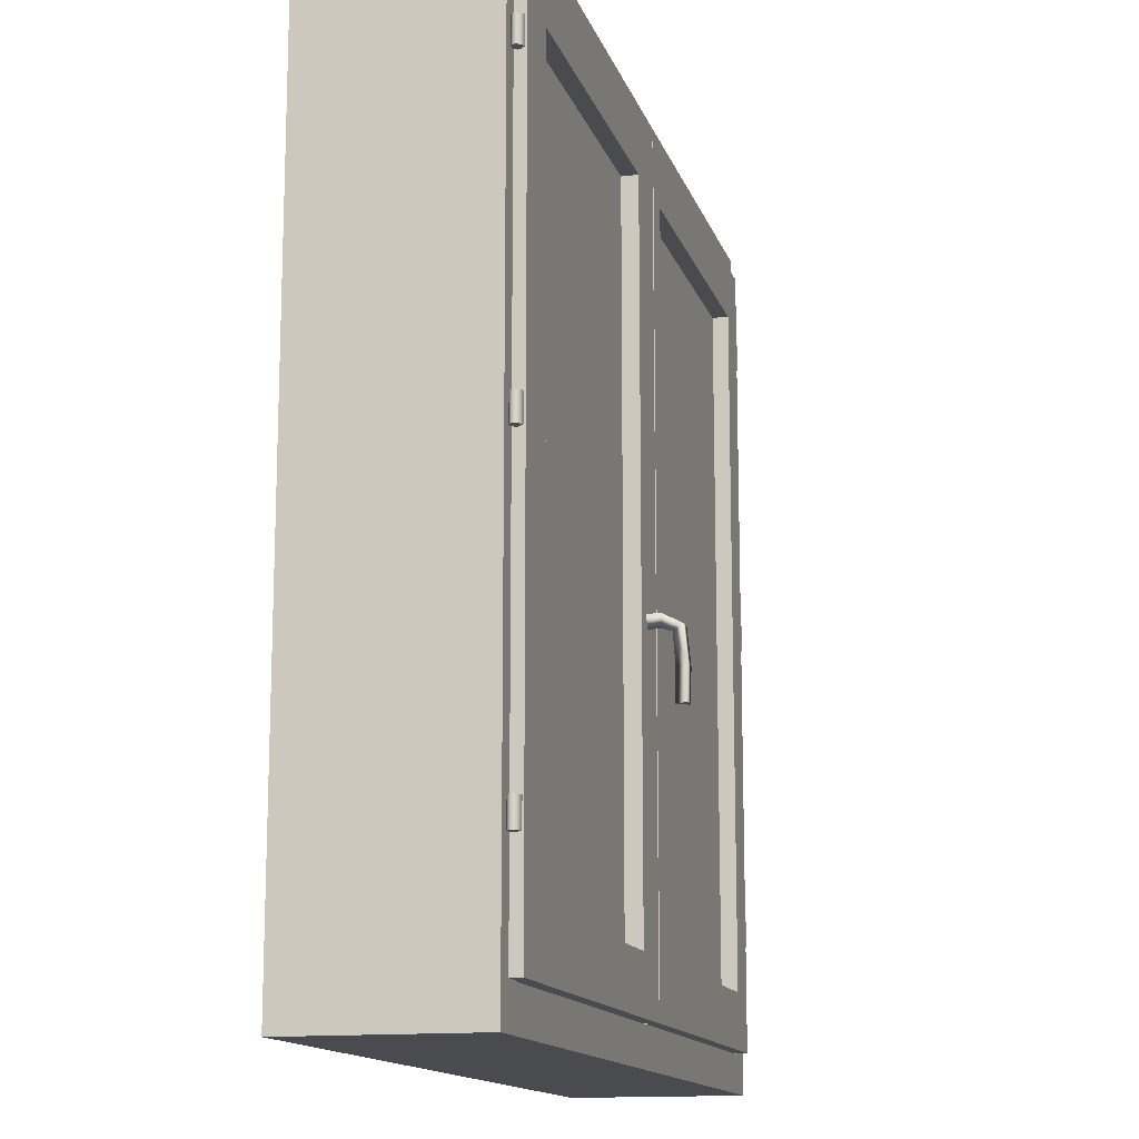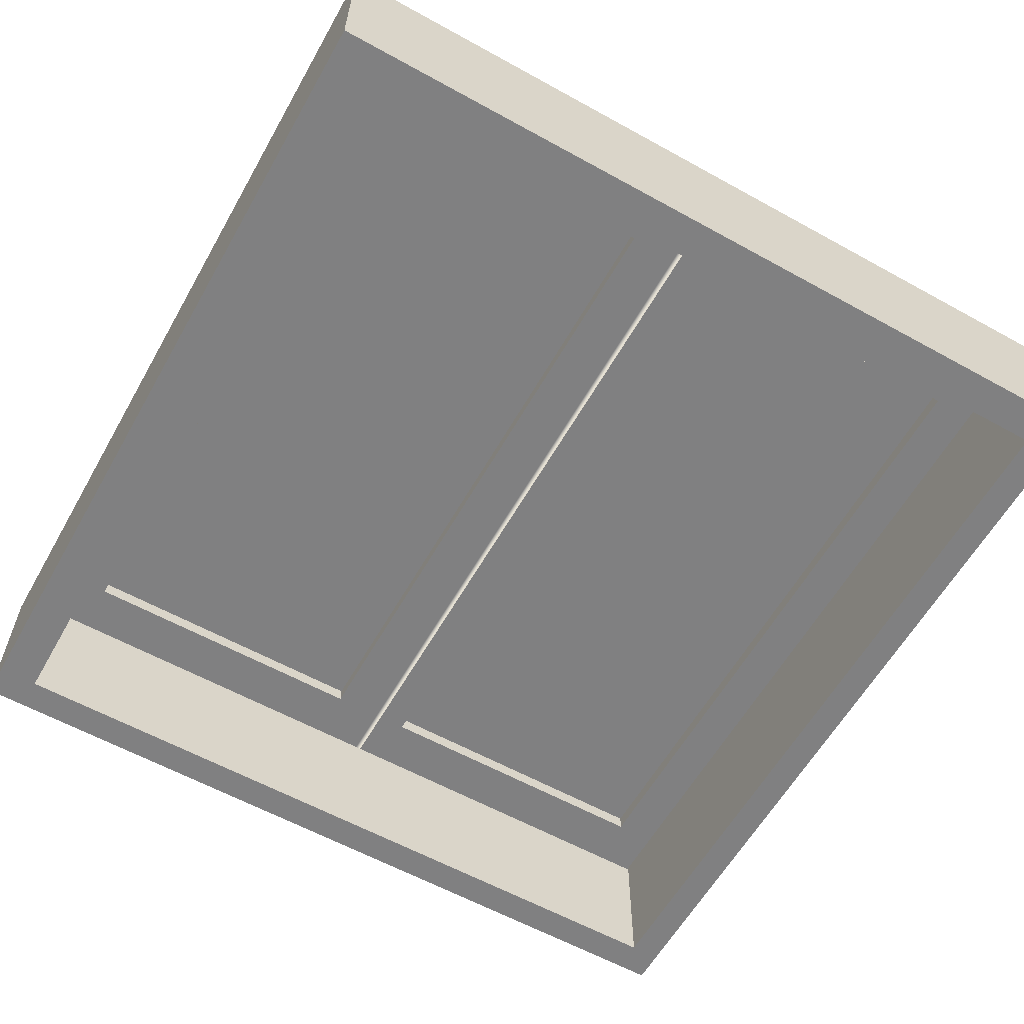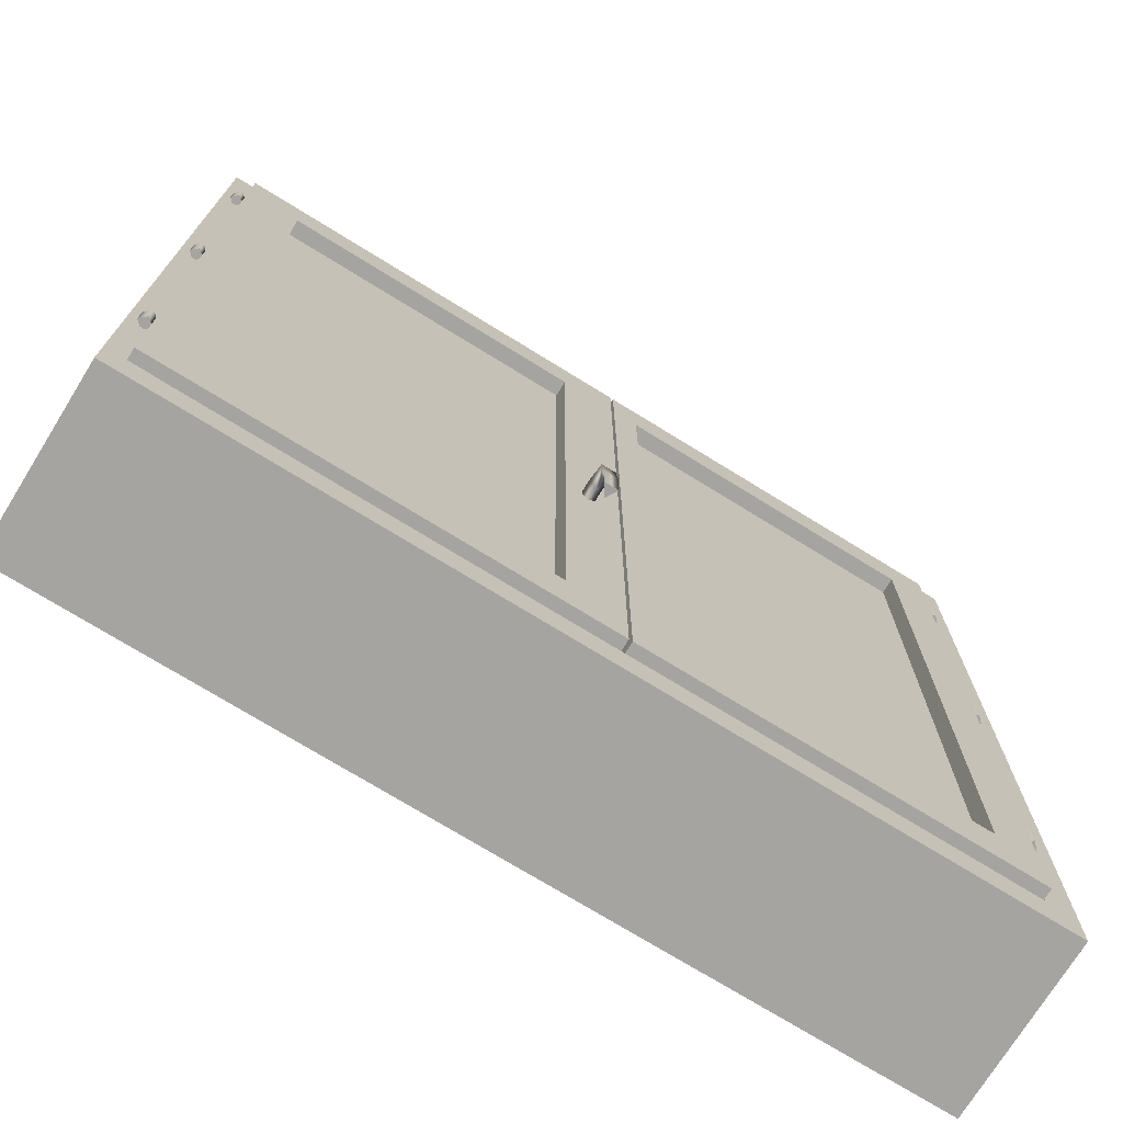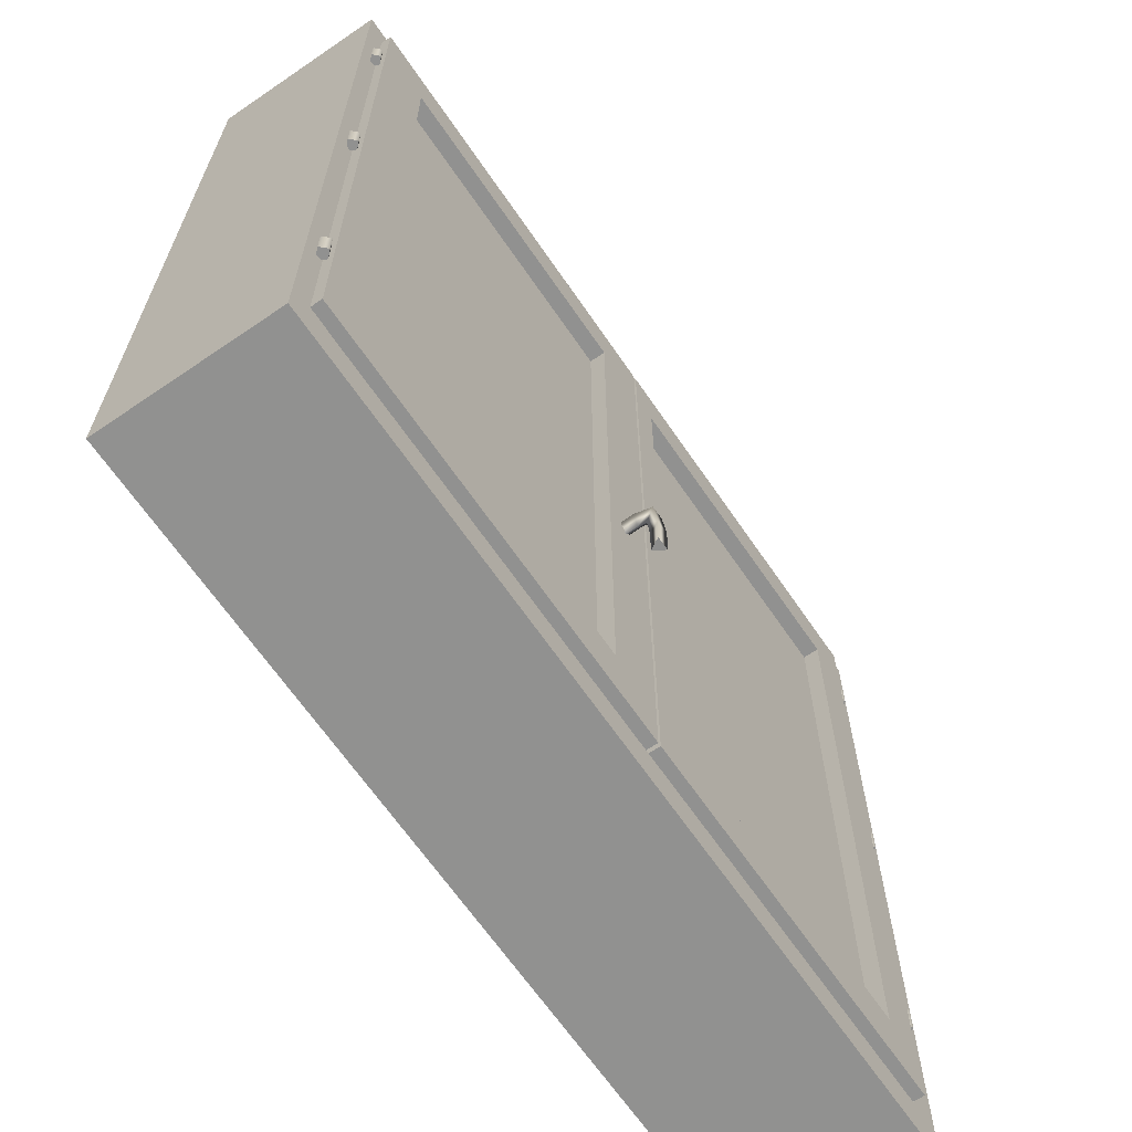
<metadata>
{"format":"obj","ext":"obj","renderer":"f3d","projection":"perspective","resolution":1024,"background":"white","views":[{"elev":-13.9,"azim":-75.2,"up":"+Y"},{"elev":-60.2,"azim":-29.5,"up":"+Z"},{"elev":-73.5,"azim":-31.7,"up":"+Y"},{"elev":-66.0,"azim":-55.6,"up":"+Y"}]}
</metadata>
<code>
g sweethome3d_window_pane
v -0.345 1.014 -0.0125
v 0.145 1.014 -0.0125
v 0.145 1.014 -0.0225
v -0.345 1.014 -0.0225
v -0.345 2.084 -0.0125
v 0.145 2.084 -0.0125
v 0.145 2.084 -0.0225
v -0.345 2.084 -0.0225
v -0.1 1.549 -0.0125
v 0.145 1.549 -0.0175
v -0.1 1.549 -0.0225
v -0.345 1.549 -0.0175
v -0.1 1.014 -0.0175
v -0.1 2.084 -0.0175
f 2 1 13
f 3 2 13
f 4 3 13
f 1 4 13
f 2 3 10
f 3 7 10
f 7 6 10
f 6 2 10
f 1 2 9
f 2 6 9
f 6 5 9
f 5 1 9
f 4 1 12
f 1 5 12
f 5 8 12
f 8 4 12
f 5 6 14
f 6 7 14
f 7 8 14
f 8 5 14
f 3 4 11
f 4 8 11
f 8 7 11
f 7 3 11
g Gond
v -0.4331 2.014 0.0025
v -0.4231 2.014 0.0025
v -0.4331 2.014 -0.0075
v -0.4431 2.014 0.0025
v -0.4331 2.014 0.0125
v -0.4231 2.054 0.0025
v -0.4331 2.054 -0.0075
v -0.4431 2.054 0.0025
v -0.4331 2.054 0.0125
v -0.4331 2.054 0.0025
f 17 16 15
f 18 17 15
f 19 18 15
f 16 19 15
f 20 16 17
f 21 17 18
f 22 18 19
f 23 19 16
f 20 17 21
f 21 18 22
f 22 19 23
f 23 16 20
f 24 20 21
f 24 21 22
f 24 22 23
f 24 23 20
g Gond_1
v -0.433 1.553 0.0025
v -0.423 1.553 0.0025
v -0.433 1.553 -0.0075
v -0.443 1.553 0.0025
v -0.433 1.553 0.0125
v -0.423 1.593 0.0025
v -0.433 1.593 -0.0075
v -0.443 1.593 0.0025
v -0.433 1.593 0.0125
v -0.433 1.593 0.0025
f 27 26 25
f 28 27 25
f 29 28 25
f 26 29 25
f 30 26 27
f 31 27 28
f 32 28 29
f 33 29 26
f 30 27 31
f 31 28 32
f 32 29 33
f 33 26 30
f 34 30 31
f 34 31 32
f 34 32 33
f 34 33 30
g Gond_2
v -0.433 1.092 0.0025
v -0.423 1.092 0.0025
v -0.433 1.092 -0.0075
v -0.443 1.092 0.0025
v -0.433 1.092 0.0125
v -0.423 1.132 0.0025
v -0.433 1.132 -0.0075
v -0.443 1.132 0.0025
v -0.433 1.132 0.0125
v -0.433 1.132 0.0025
f 37 36 35
f 38 37 35
f 39 38 35
f 36 39 35
f 40 36 37
f 41 37 38
f 42 38 39
f 43 39 36
f 40 37 41
f 41 38 42
f 42 39 43
f 43 36 40
f 44 40 41
f 44 41 42
f 44 42 43
f 44 43 40
g Poignee
v 0.176 1.447 0.00979
v 0.1868 1.466 0.0076
v 0.1652 1.466 0.0076
v 0.176 1.448 0.03124
v 0.1868 1.467 0.03322
v 0.1652 1.467 0.03322
v 0.176 1.444 0.04594
v 0.1868 1.452 0.06296
v 0.1652 1.452 0.06296
v 0.176 1.396 0.04985
v 0.1868 1.396 0.0686
v 0.1652 1.396 0.0686
v 0.176 1.346 0.04879
v 0.1868 1.345 0.06753
v 0.1652 1.345 0.06753
v 0.176 1.46 0.00833
v 0.176 1.345 0.06128
f 45 46 48
f 46 49 48
f 46 47 49
f 47 50 49
f 47 45 50
f 45 48 50
f 48 49 51
f 49 52 51
f 49 50 52
f 50 53 52
f 50 48 53
f 48 51 53
f 51 52 54
f 52 55 54
f 52 53 55
f 53 56 55
f 53 51 56
f 51 54 56
f 54 55 57
f 55 58 57
f 55 56 58
f 56 59 58
f 56 54 59
f 54 57 59
f 46 45 60
f 47 46 60
f 45 47 60
f 57 58 61
f 58 59 61
f 59 57 61
g Fenetre_1
v -0.425 0.934 0.0125
v 0.225 0.934 0.0125
v 0.225 0.934 -0.0475
v -0.425 0.934 -0.0475
v -0.425 2.164 0.0125
v 0.225 2.164 0.0125
v 0.225 2.164 -0.0475
v -0.425 2.164 -0.0475
v 0.225 1.549 -0.0175
v -0.425 1.549 -0.0175
v -0.1 0.934 -0.0175
v -0.1 2.164 -0.0175
v 0.044 1.019 0.0125
v -0.244 1.019 0.0125
v 0.14 1.095 0.0125
v 0.14 1.231 0.0125
v 0.14 2.003 0.0125
v 0.14 2.079 0.0125
v -0.34 1.095 0.0125
v -0.34 1.231 0.0125
v 0.14 1.019 -0.0475
v 0.044 1.019 -0.0475
v -0.34 1.095 -0.0475
v -0.34 1.231 -0.0475
v 0.14 2.003 -0.0475
v 0.14 2.079 -0.0475
v 0.14 1.095 -0.0475
v 0.14 1.231 -0.0475
v 0.14 1.019 0.0125
v -0.34 1.019 0.0125
v 0.14 1.867 0.0125
v -0.34 2.003 0.0125
v -0.34 2.079 0.0125
v -0.34 1.867 0.0125
v -0.244 1.019 -0.0475
v -0.34 2.003 -0.0475
v -0.34 1.867 -0.0475
v -0.34 2.079 -0.0475
v 0.14 1.867 -0.0475
v 0.044 2.079 0.0125
v -0.244 2.079 0.0125
v -0.34 1.019 -0.0475
v 0.044 2.079 -0.0475
v -0.244 2.079 -0.0475
v 0.14 2.06 -0.0475
v 0.14 1.038 -0.0475
v -0.34 2.06 -0.0475
v 0.14 1.024 0.0125
v -0.34 1.038 -0.0475
v -0.316 2.079 -0.0475
v 0.14 1.549 -0.0175
v -0.34 1.549 -0.0175
v -0.1 1.019 -0.0175
v -0.1 2.079 -0.0175
v 0.225 0.934 -0.0175
v 0.216 0.934 -0.0175
v 0.216 0.934 -0.04667
v 0.216 0.934 -0.0475
v 0.225 0.934 -0.02425
v 0.225 1.211 -0.0475
v 0.225 2.164 -0.0175
v 0.225 1.887 -0.0175
v 0.216 2.164 -0.0175
v 0.216 2.164 -0.0475
v 0.216 2.164 -0.04667
v 0.216 0.9382 -0.0475
v 0.216 0.943 -0.0475
v 0.216 2.155 -0.0475
v 0.216 0.951 -0.0475
v 0.216 0.9655 -0.0475
v 0.216 2.065 -0.0475
v 0.216 2.133 -0.0475
v 0.216 2.147 -0.0475
v 0.216 2.153 -0.0475
v 0.216 0.945 -0.0475
v 0.225 1.211 -0.0175
v 0.225 0.934 -0.04075
v 0.225 1.887 -0.0475
v 0.225 2.164 -0.02425
v 0.225 2.164 -0.04075
v 0.256 0.934 -0.0175
v 0.256 0.934 -0.0475
v 0.256 2.164 -0.0175
v 0.256 2.164 -0.0475
v 0.236 1.549 -0.0175
v 0.256 1.549 -0.0325
v 0.236 1.549 -0.0475
v 0.236 0.934 -0.0325
v 0.236 2.164 -0.0325
f 63 62 72
f 62 65 72
f 67 63 70
f 65 62 71
f 62 66 71
f 66 69 71
f 69 65 71
f 66 67 73
f 69 66 73
f 63 74 75
f 63 75 62
f 76 63 77
f 63 67 77
f 78 67 79
f 67 66 79
f 62 80 81
f 66 62 81
f 84 65 85
f 65 69 85
f 74 63 90
f 62 75 91
f 67 78 92
f 77 67 92
f 66 93 94
f 66 81 95
f 83 65 96
f 69 97 98
f 85 69 98
f 80 62 91
f 94 102 66
f 102 101 66
f 101 79 66
f 93 66 95
f 96 65 103
f 87 104 69
f 104 105 69
f 99 108 69
f 108 97 69
f 76 109 63
f 109 90 63
f 84 110 65
f 110 103 65
f 105 111 69
f 111 99 69
f 114 75 74
f 83 114 82
f 114 83 96
f 75 114 91
f 77 112 76
f 112 100 89
f 112 77 92
f 113 81 80
f 113 95 81
f 113 85 98
f 115 101 102
f 101 115 79
f 115 105 104
f 90 82 74
f 74 82 114
f 103 91 96
f 96 91 114
f 112 89 88
f 76 112 88
f 106 78 87
f 87 78 79
f 112 92 78
f 78 106 86
f 112 78 86
f 85 113 84
f 113 80 84
f 99 94 108
f 108 94 93
f 113 98 97
f 93 113 97
f 95 113 93
f 87 79 104
f 104 79 115
f 111 102 99
f 99 102 94
f 105 115 111
f 111 115 102
f 109 107 90
f 90 107 82
f 107 109 76
f 107 76 88
f 100 112 86
f 80 110 84
f 110 80 103
f 103 80 91
f 108 93 97
f 64 116 117
f 116 63 117
f 63 72 117
f 65 119 118
f 65 118 72
f 119 64 118
f 122 67 123
f 67 70 123
f 67 122 124
f 122 68 124
f 73 67 124
f 73 126 125
f 73 125 69
f 126 68 125
f 82 128 127
f 82 127 83
f 128 64 127
f 119 65 83
f 69 125 129
f 69 129 87
f 125 68 129
f 89 131 130
f 89 130 88
f 131 64 130
f 64 131 132
f 64 132 68
f 131 89 132
f 100 133 132
f 100 132 89
f 133 68 132
f 86 134 133
f 86 133 100
f 134 68 133
f 106 135 134
f 106 134 86
f 135 68 134
f 87 129 135
f 87 135 106
f 129 68 135
f 107 136 128
f 107 128 82
f 136 64 128
f 88 130 136
f 88 136 107
f 130 64 136
f 72 118 117
f 118 64 117
f 116 137 63
f 137 70 63
f 68 126 124
f 126 73 124
f 83 127 119
f 127 64 119
f 143 142 149
f 142 143 147
f 143 145 147
f 145 144 147
f 144 142 147
f 142 144 146
f 144 145 150
f 145 143 148
f 142 116 120
f 142 120 149
f 64 143 149
f 138 149 120
f 116 142 146
f 144 122 123
f 144 123 146
f 150 140 122
f 150 122 144
f 145 68 150
f 140 150 141
f 143 64 148
f 139 148 121
f 68 145 148
f 149 138 64
f 146 137 116
f 137 146 70
f 146 123 70
f 141 150 68
f 121 148 64
f 148 139 68
g Fenetre_2
v 0.75 1.549 -0.0175
v 0.27 1.549 -0.0175
v 0.51 1.019 -0.0175
v 0.51 2.079 -0.0175
v 0.654 1.019 0.0125
v 0.366 1.019 0.0125
v 0.75 1.019 0.0125
v 0.366 1.019 -0.0475
v 0.654 1.019 -0.0475
v 0.2704 1.019 0.0125
v 0.75 1.071 0.0125
v 0.75 1.231 -0.0475
v 0.75 1.867 -0.0475
v 0.75 1.867 0.0125
v 0.75 2.027 0.0125
v 0.75 1.231 0.0125
v 0.27 1.019 0.0125
v 0.27 1.231 0.0125
v 0.27 1.867 0.0125
v 0.27 2.079 0.0125
v 0.27 1.867 -0.0475
v 0.27 1.231 -0.0475
v 0.366 2.079 0.0125
v 0.654 2.079 0.0125
v 0.75 2.079 0.0125
v 0.654 2.079 -0.0475
v 0.366 2.079 -0.0475
v 0.2704 2.079 0.0125
v 0.726 1.019 -0.0475
v 0.75 1.019 -0.0475
v 0.2704 1.019 -0.0475
v 0.75 1.032 -0.0475
v 0.75 1.071 -0.0475
v 0.75 2.066 -0.0475
v 0.75 2.027 -0.0475
v 0.27 1.072 -0.0475
v 0.27 1.019 -0.0475
v 0.27 2.079 -0.0475
v 0.75 2.079 -0.0475
v 0.2701 2.079 -0.0475
v 0.2704 2.079 -0.0475
v 0.2701 1.019 -0.0475
v 0.23 0.934 0.0125
v 0.815 0.934 0.0125
v 0.815 0.934 -0.0475
v 0.23 0.934 -0.0475
v 0.23 2.164 0.0125
v 0.815 2.164 0.0125
v 0.815 2.164 -0.0475
v 0.23 2.164 -0.0475
v 0.815 1.549 -0.0175
v 0.23 1.549 -0.0175
v 0.5225 0.934 -0.0175
v 0.5225 2.164 -0.0175
f 153 156 155
f 153 159 158
f 156 153 160
f 151 163 162
f 151 164 165
f 151 166 164
f 152 169 168
f 169 152 170
f 152 172 171
f 154 174 173
f 174 154 175
f 154 177 176
f 154 173 178
f 179 155 180
f 180 155 157
f 159 153 179
f 179 153 155
f 153 158 181
f 160 153 181
f 180 157 182
f 182 157 161
f 182 161 183
f 161 151 183
f 166 151 161
f 165 184 185
f 151 165 185
f 186 168 187
f 187 168 167
f 172 152 186
f 186 152 168
f 188 170 171
f 171 170 152
f 189 175 176
f 176 175 154
f 178 190 191
f 154 178 191
f 187 167 192
f 192 167 160
f 192 160 181
f 151 162 183
f 163 151 185
f 184 165 189
f 189 165 175
f 177 154 191
f 190 178 188
f 188 178 170
f 194 193 203
f 195 194 203
f 196 195 203
f 193 196 203
f 194 195 201
f 195 199 201
f 199 198 201
f 198 194 201
f 196 193 202
f 193 197 202
f 197 200 202
f 200 196 202
f 197 198 204
f 198 199 204
f 199 200 204
f 200 197 204
f 194 155 156
f 194 156 193
f 198 165 164
f 194 198 164
f 197 173 174
f 197 174 198
f 193 167 168
f 193 168 197
f 196 158 159
f 196 159 195
f 200 171 172
f 200 172 196
f 199 176 177
f 199 177 200
f 195 162 163
f 195 163 199
f 155 194 157
f 160 193 156
f 194 164 166
f 197 178 173
f 198 174 175
f 193 160 167
f 197 168 169
f 196 181 158
f 195 179 180
f 195 159 179
f 171 200 188
f 196 186 187
f 196 172 186
f 199 185 184
f 191 200 177
f 195 183 162
f 185 199 163
f 194 161 157
f 161 194 166
f 165 198 175
f 197 169 170
f 195 180 182
f 200 191 190
f 188 200 190
f 196 187 192
f 176 199 189
f 199 184 189
f 178 197 170
f 183 195 182
f 181 196 192
g Gond_3
v 0.823 1.092 0.0025
v 0.833 1.092 0.0025
v 0.823 1.092 -0.0075
v 0.813 1.092 0.0025
v 0.823 1.092 0.0125
v 0.833 1.132 0.0025
v 0.823 1.132 -0.0075
v 0.813 1.132 0.0025
v 0.823 1.132 0.0125
v 0.823 1.132 0.0025
f 207 206 205
f 208 207 205
f 209 208 205
f 206 209 205
f 210 206 207
f 211 207 208
f 212 208 209
f 213 209 206
f 210 207 211
f 211 208 212
f 212 209 213
f 213 206 210
f 214 210 211
f 214 211 212
f 214 212 213
f 214 213 210
g Gond_4
v 0.823 1.553 0.0025
v 0.833 1.553 0.0025
v 0.823 1.553 -0.0075
v 0.813 1.553 0.0025
v 0.823 1.553 0.0125
v 0.833 1.593 0.0025
v 0.823 1.593 -0.0075
v 0.813 1.593 0.0025
v 0.823 1.593 0.0125
v 0.823 1.593 0.0025
f 217 216 215
f 218 217 215
f 219 218 215
f 216 219 215
f 220 216 217
f 221 217 218
f 222 218 219
f 223 219 216
f 220 217 221
f 221 218 222
f 222 219 223
f 223 216 220
f 224 220 221
f 224 221 222
f 224 222 223
f 224 223 220
g Gond_5
v 0.8229 2.014 0.0025
v 0.8329 2.014 0.0025
v 0.8229 2.014 -0.0075
v 0.8129 2.014 0.0025
v 0.8229 2.014 0.0125
v 0.8329 2.054 0.0025
v 0.8229 2.054 -0.0075
v 0.8129 2.054 0.0025
v 0.8229 2.054 0.0125
v 0.8229 2.054 0.0025
f 227 226 225
f 228 227 225
f 229 228 225
f 226 229 225
f 230 226 227
f 231 227 228
f 232 228 229
f 233 229 226
f 230 227 231
f 231 228 232
f 232 229 233
f 233 226 230
f 234 230 231
f 234 231 232
f 234 232 233
f 234 233 230
g sweethome3d_window_pane_1
v 0.265 1.014 -0.0125
v 0.755 1.014 -0.0125
v 0.755 1.014 -0.0225
v 0.265 1.014 -0.0225
v 0.265 2.084 -0.0125
v 0.755 2.084 -0.0125
v 0.755 2.084 -0.0225
v 0.265 2.084 -0.0225
v 0.51 1.549 -0.0125
v 0.755 1.549 -0.0175
v 0.51 1.549 -0.0225
v 0.265 1.549 -0.0175
v 0.51 1.014 -0.0175
v 0.51 2.084 -0.0175
f 236 235 247
f 237 236 247
f 238 237 247
f 235 238 247
f 236 237 244
f 237 241 244
f 241 240 244
f 240 236 244
f 235 236 243
f 236 240 243
f 240 239 243
f 239 235 243
f 238 235 246
f 235 239 246
f 239 242 246
f 242 238 246
f 239 240 248
f 240 241 248
f 241 242 248
f 242 239 248
f 237 238 245
f 238 242 245
f 242 241 245
f 241 237 245
g Tour_Fenetre
v -0.455 0.874 -0.00421
v 0.865 0.874 -0.00421
v 0.865 0.874 -0.2742
v -0.455 0.874 -0.2742
v -0.455 2.214 -0.00421
v 0.865 2.214 -0.00421
v 0.865 2.214 -0.2742
v -0.455 2.214 -0.2742
v 0.865 1.544 -0.1392
v -0.455 1.544 -0.1392
v 0.205 0.874 -0.1392
v 0.205 2.214 -0.1392
v 0.5301 0.9327 -0.00421
v -0.1061 0.9327 -0.00421
v 0.8072 0.9327 -0.00421
v 0.817 0.9327 -0.00421
v -0.393 2.151 -0.00421
v -0.393 2.163 -0.00421
v -0.393 0.9369 -0.00421
v -0.393 1.224 -0.00421
v 0.8072 0.9327 -0.2742
v 0.7294 0.9327 -0.2742
v -0.393 0.9369 -0.2742
v -0.393 1.022 -0.2742
v -0.393 2.151 -0.2742
v -0.393 2.163 -0.2742
v 0.817 0.9327 -0.2742
v -0.393 0.9327 -0.00421
v 0.817 1.224 -0.00421
v 0.5301 2.163 -0.00421
v -0.1061 2.163 -0.00421
v -0.393 1.871 -0.00421
v -0.3055 0.9327 -0.2742
v -0.393 2.074 -0.2742
v 0.8145 2.163 -0.2742
v 0.7294 2.163 -0.2742
v 0.817 1.022 -0.2742
v 0.817 2.163 -0.00421
v 0.817 1.871 -0.00421
v 0.8145 2.163 -0.00421
v -0.393 0.9327 -0.2742
v -0.3055 2.163 -0.2742
v 0.817 2.074 -0.2742
v 0.817 2.163 -0.2742
v -0.393 2.162 -0.2742
v 0.816 0.9327 -0.2742
v -0.3658 2.163 -0.2742
v 0.8163 2.163 -0.00421
v -0.393 0.9331 -0.2742
v 0.817 2.135 -0.2742
v 0.817 1.548 -0.107
v -0.393 1.548 -0.107
v 0.212 0.9327 -0.107
v 0.212 2.163 -0.107
f 250 249 259
f 251 250 259
f 252 251 259
f 249 252 259
f 250 251 257
f 251 255 257
f 255 254 257
f 254 250 257
f 252 249 258
f 249 253 258
f 253 256 258
f 256 252 258
f 253 254 260
f 254 255 260
f 255 256 260
f 256 253 260
f 250 261 262
f 250 262 249
f 263 250 264
f 250 254 264
f 253 265 266
f 254 253 266
f 249 267 268
f 253 249 268
f 269 251 270
f 251 252 270
f 271 252 272
f 252 256 272
f 256 255 274
f 255 251 275
f 250 263 261
f 249 262 276
f 264 254 277
f 254 279 278
f 254 266 279
f 253 268 280
f 270 252 281
f 256 273 282
f 272 256 282
f 255 283 284
f 255 275 285
f 267 249 276
f 254 286 287
f 254 287 277
f 288 254 278
f 265 253 280
f 281 252 289
f 284 290 255
f 255 285 291
f 283 255 292
f 274 293 256
f 293 273 256
f 269 294 251
f 294 275 251
f 290 295 255
f 295 274 255
f 288 296 254
f 296 286 254
f 271 297 252
f 297 289 252
f 291 298 255
f 298 292 255
f 301 262 261
f 301 270 281
f 262 301 276
f 277 299 264
f 299 291 285
f 299 277 287
f 300 268 267
f 300 280 268
f 300 272 282
f 302 278 279
f 302 284 283
f 302 290 284
f 294 263 275
f 275 263 264
f 301 261 263
f 270 301 269
f 301 263 269
f 289 276 281
f 281 276 301
f 275 264 285
f 285 264 299
f 298 287 292
f 292 287 286
f 291 299 298
f 298 299 287
f 272 300 271
f 300 267 271
f 274 266 293
f 293 266 265
f 293 265 273
f 265 300 273
f 280 300 265
f 278 302 288
f 302 283 288
f 296 283 286
f 295 279 274
f 274 279 266
f 290 302 295
f 295 302 279
f 263 294 269
f 267 297 271
f 297 267 289
f 289 267 276
f 300 282 273
f 283 296 288
f 292 286 283

</code>
